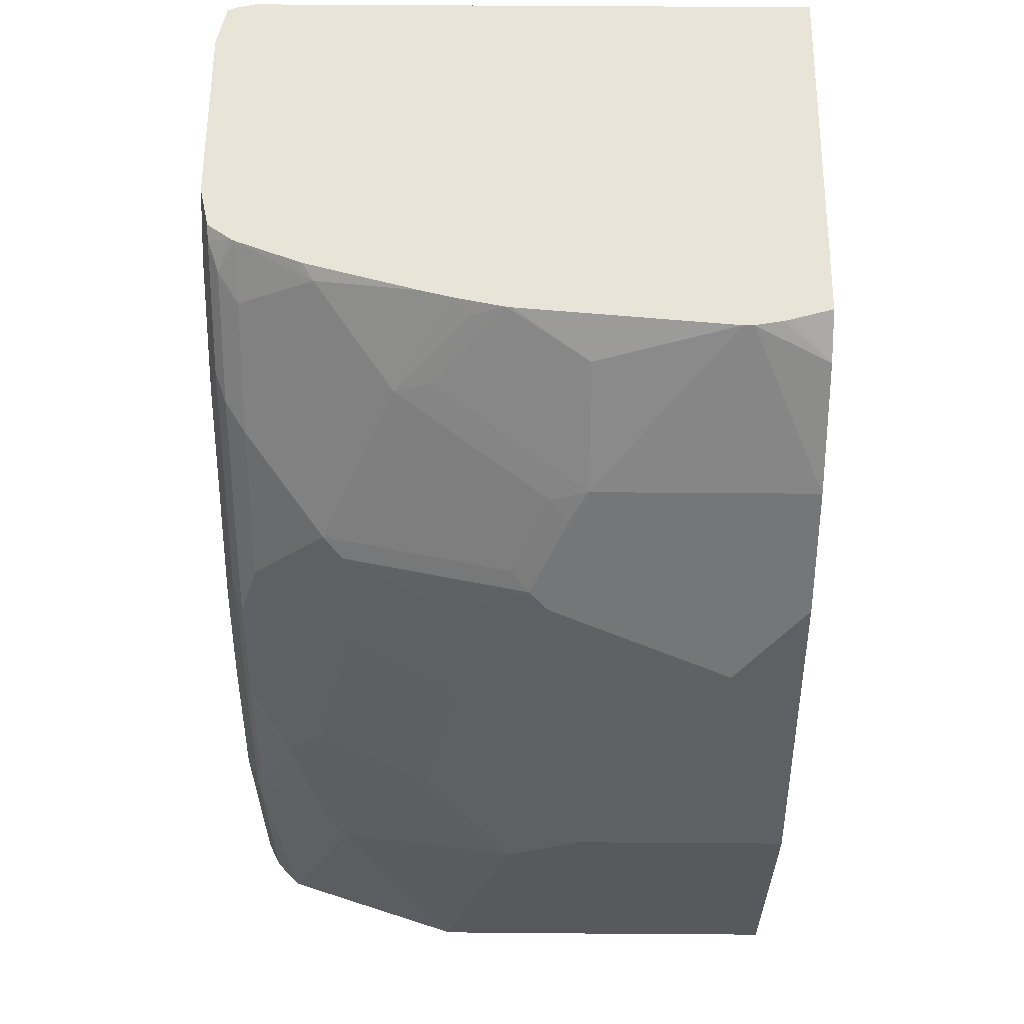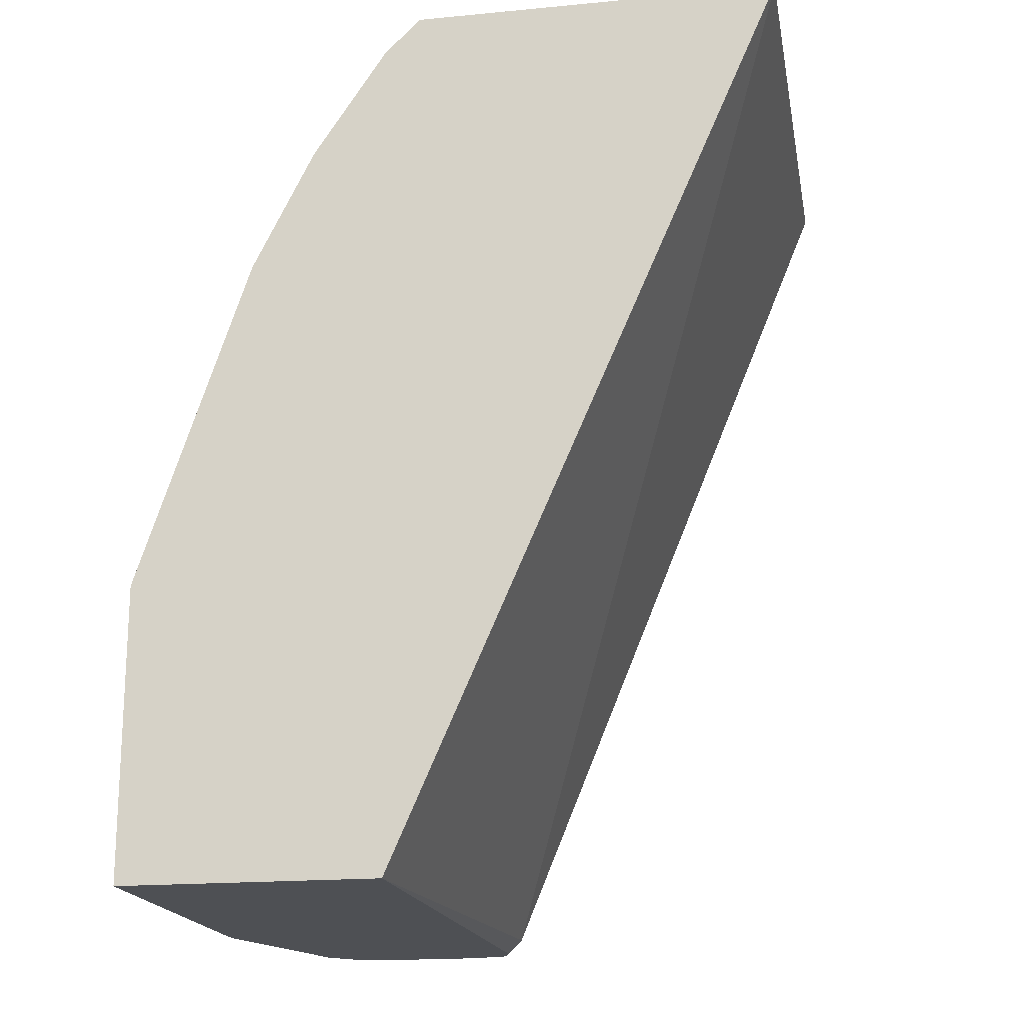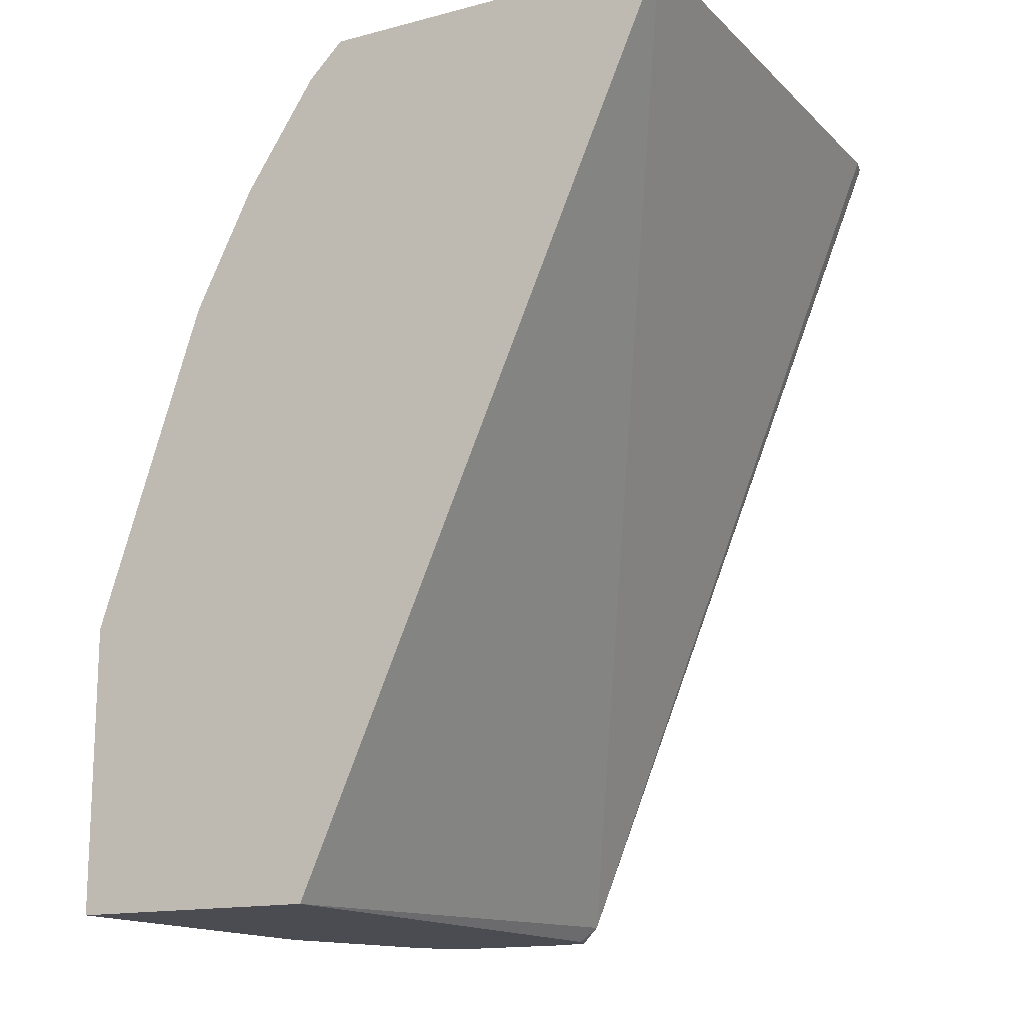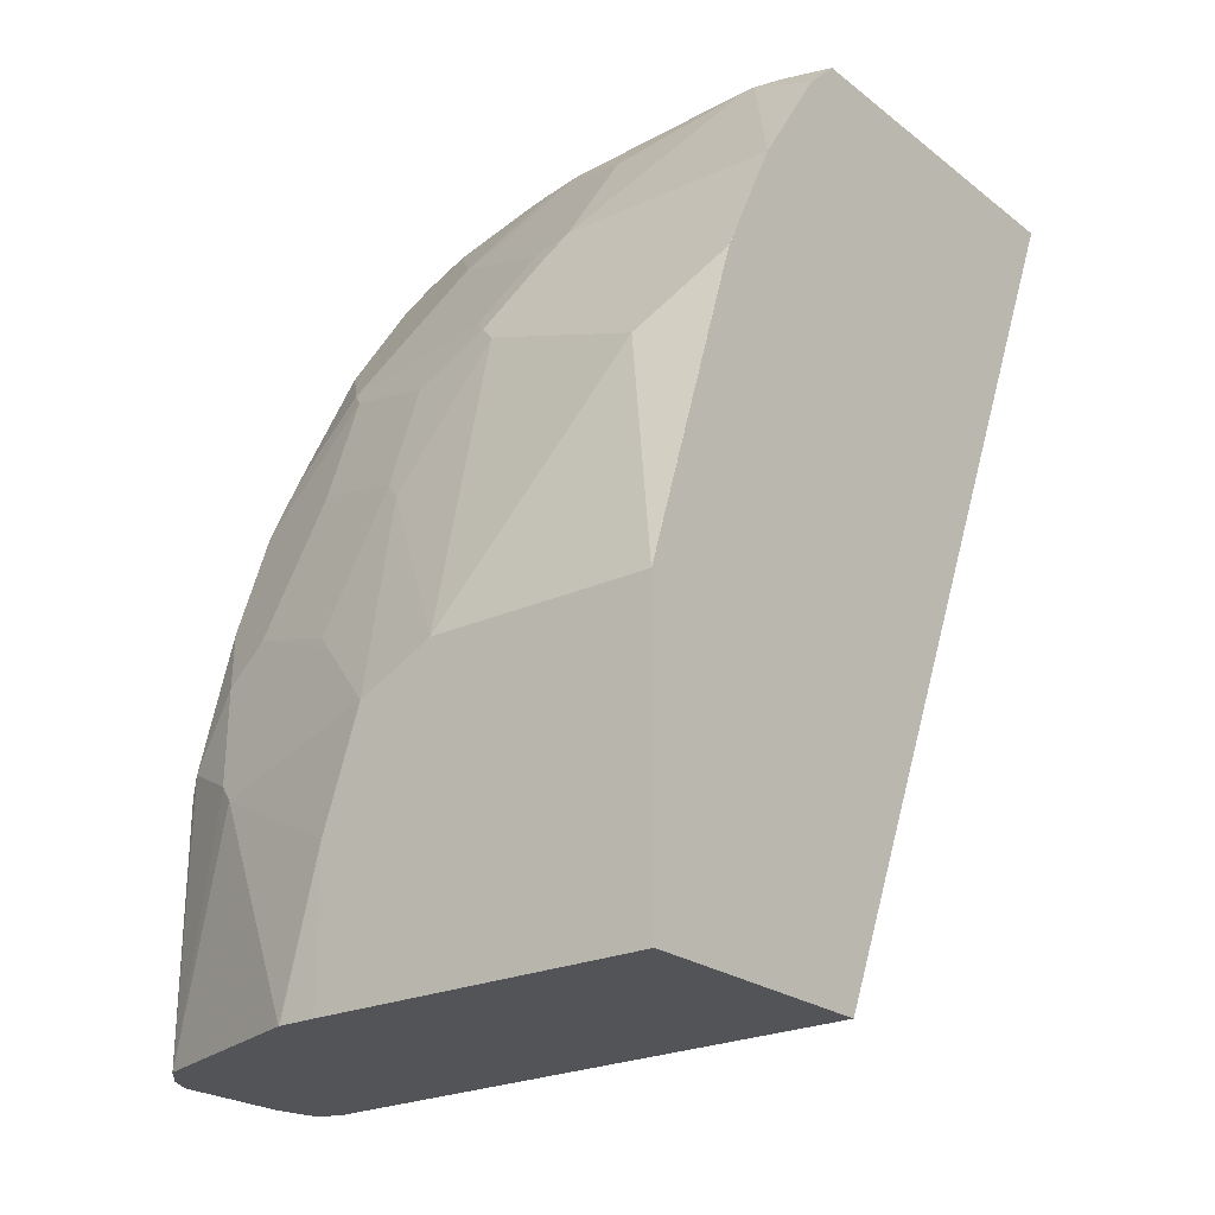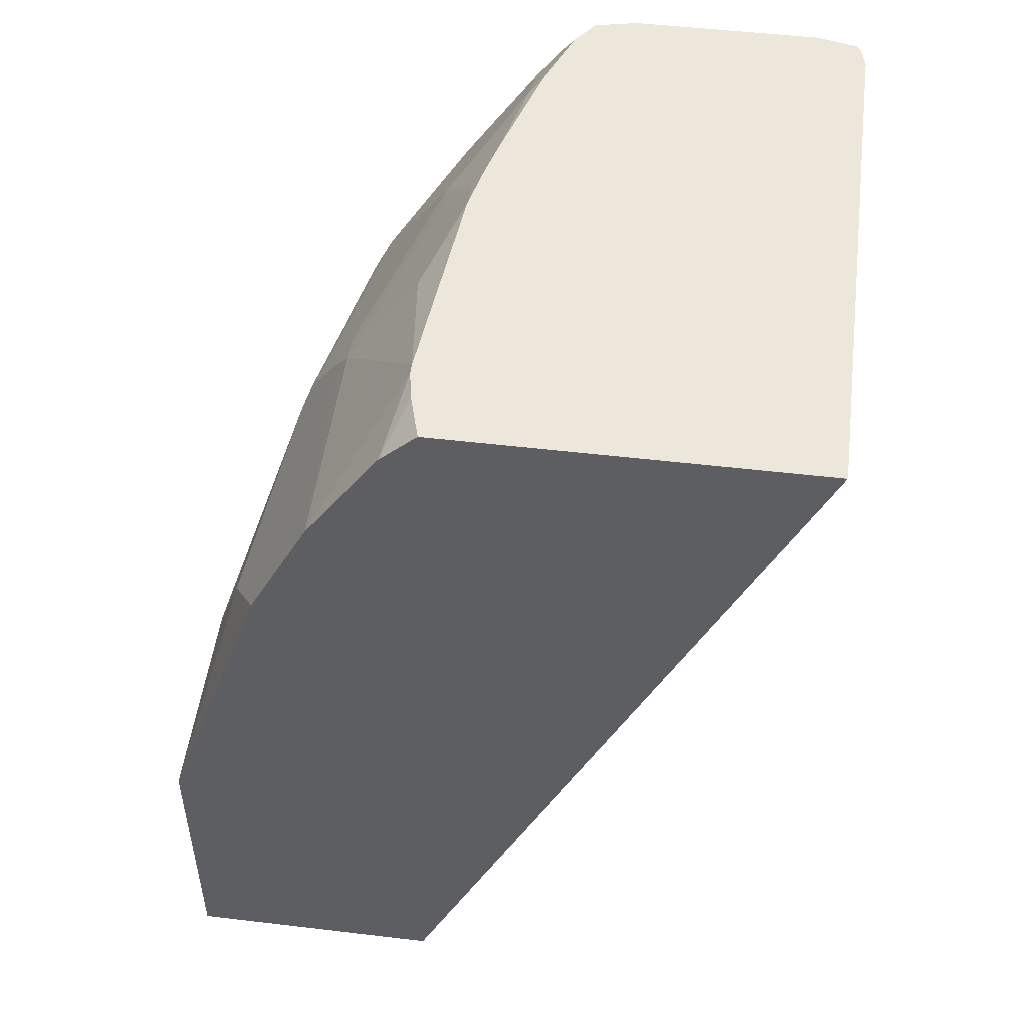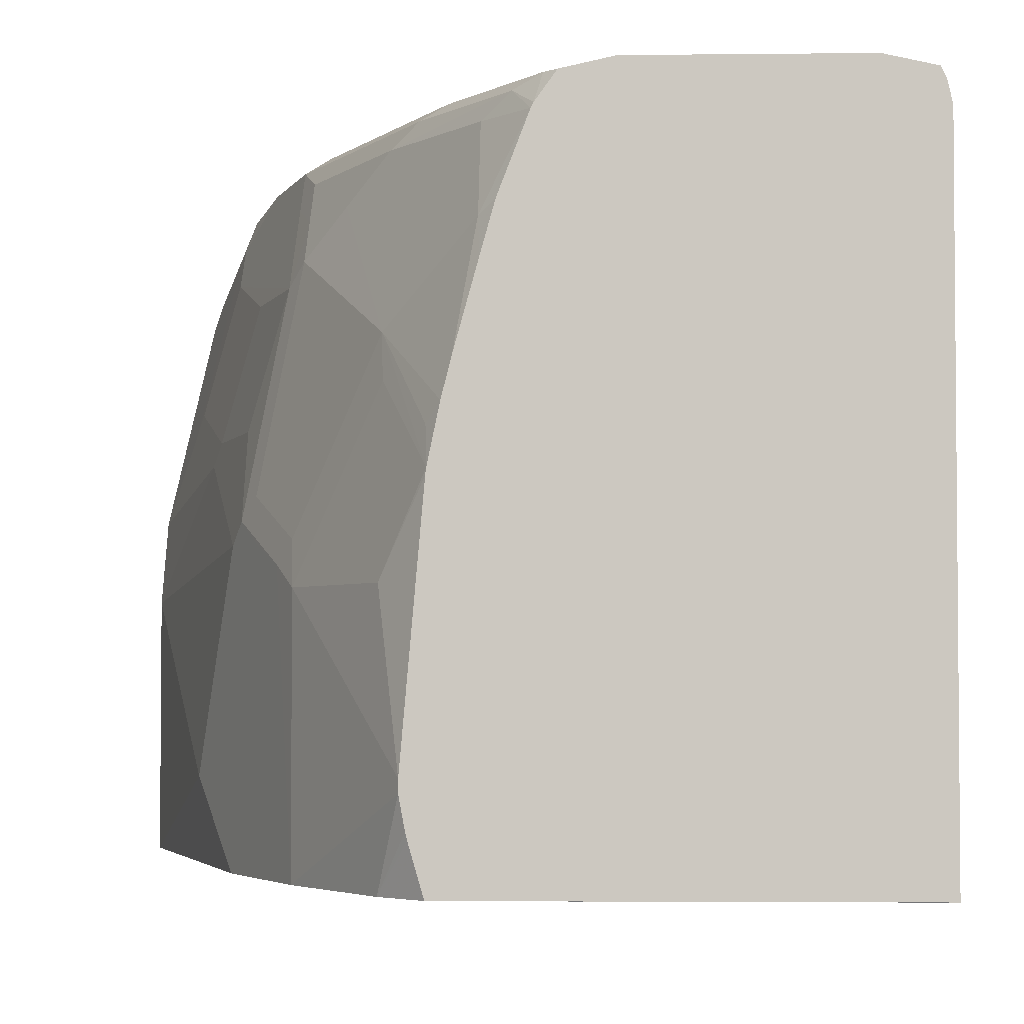
<metadata>
{"format":"obj","ext":"obj","renderer":"f3d","projection":"perspective","resolution":1024,"background":"white","views":[{"elev":59.8,"azim":-89.6,"up":"+Z"},{"elev":-18.5,"azim":10.4,"up":"+Z"},{"elev":-15.3,"azim":28.8,"up":"+Z"},{"elev":-23.0,"azim":-52.1,"up":"+Z"},{"elev":50.3,"azim":7.4,"up":"+Z"},{"elev":-3.3,"azim":2.2,"up":"+Y"}]}
</metadata>
<code>
v -0.4957 0.4031 0.5153
v -0.4981 0.414 0.5153
v -0.4957 0.08488 0.5153
v -0.4957 0.08482 0.5152
v -0.7055 0.4137 0.01063
v -0.5006 0.4191 0.5153
v -0.7 0.08482 0.5153
v -0.7214 0.08482 0.0009627
v -0.7128 0.4041 0.0009627
v -0.713 0.4051 0.0009627
v -0.7108 0.4137 0.005342
v -0.7166 0.4166 0.0009627
v -0.7184 0.4187 0.0009627
v -0.7073 0.4173 0.01415
v -0.5093 0.421 0.5153
v -0.7214 0.4243 0.02125
v -0.7079 0.08482 0.5153
v -0.87 0.08482 0.0009627
v -0.7214 0.4199 0.0009627
v -0.5245 0.4243 0.5153
v -0.7417 0.4243 0.0009627
v -0.7148 0.1088 0.5153
v -0.7286 0.08482 0.4951
v -0.87 0.2758 0.0009627
v -0.87 0.08482 0.1697
v -0.6306 0.4243 0.5153
v -0.8063 0.4243 0.0009627
v -0.7156 0.1123 0.5153
v -0.7184 0.1273 0.5153
v -0.771 0.08482 0.4314
v -0.87 0.2758 0.08488
v -0.8696 0.297 0.0009627
v -0.8488 0.08488 0.2334
v -0.87 0.08488 0.1698
v -0.8063 0.08482 0.3606
v -0.6578 0.4243 0.488
v -0.6373 0.4229 0.5153
v -0.8205 0.4173 0.0009627
v -0.8063 0.4243 0.1486
v -0.7184 0.1333 0.5153
v -0.7709 0.2122 0.4314
v -0.7798 0.2228 0.4138
v -0.7922 0.2334 0.389
v -0.7922 0.08482 0.3889
v -0.87 0.2546 0.1486
v -0.8488 0.3607 0.1273
v -0.8695 0.298 0.0009627
v -0.8063 0.08488 0.3607
v -0.8275 0.1273 0.3183
v -0.87 0.2122 0.1698
v -0.7992 0.08482 0.3749
v -0.7029 0.4191 0.4456
v -0.6605 0.4191 0.5092
v -0.6545 0.4191 0.5153
v -0.7002 0.4243 0.4243
v -0.8348 0.4038 0.0009627
v -0.8205 0.4173 0.1486
v -0.7851 0.4243 0.2334
v -0.7078 0.2546 0.5153
v -0.7285 0.2122 0.4951
v -0.7285 0.297 0.4739
v -0.7506 0.2758 0.4456
v -0.7718 0.2334 0.4243
v -0.801 0.244 0.3713
v -0.8063 0.2334 0.3607
v -0.8275 0.2758 0.2758
v -0.8488 0.297 0.191
v -0.8647 0.2652 0.1592
v -0.8488 0.3395 0.1486
v -0.8434 0.3713 0.1379
v -0.8351 0.4031 0.0009627
v -0.7161 0.4137 0.435
v -0.6737 0.4137 0.4986
v -0.7665 0.4191 0.3183
v -0.6642 0.4056 0.5153
v -0.7638 0.4243 0.297
v -0.8222 0.4137 0.1592
v -0.7992 0.4173 0.2334
v -0.7074 0.2578 0.5153
v -0.7294 0.3183 0.4668
v -0.7718 0.297 0.4031
v -0.7931 0.2546 0.3819
v -0.7718 0.3607 0.3819
v -0.7798 0.3501 0.3713
v -0.801 0.2864 0.3501
v -0.8063 0.2758 0.3395
v -0.8222 0.2864 0.2865
v -0.8434 0.3076 0.2016
v -0.8222 0.3713 0.2228
v -0.8275 0.3819 0.191
v -0.8222 0.3925 0.2016
v -0.7798 0.4137 0.3076
v -0.7294 0.4031 0.4243
v -0.6869 0.4031 0.488
v -0.6654 0.4031 0.5153
v -0.778 0.4173 0.297
v -0.801 0.4137 0.2441
v -0.7018 0.2848 0.5153
v -0.7081 0.2758 0.5092
v -0.6972 0.3031 0.5153
v -0.7081 0.3395 0.488
v -0.6869 0.3607 0.5092
v -0.7294 0.3607 0.4456
v -0.7506 0.3819 0.4031
v -0.7718 0.3819 0.3607
v -0.7798 0.3925 0.3289
v -0.801 0.3501 0.3076
v -0.7718 0.4031 0.3395
v -0.6795 0.3667 0.5153
v -0.6862 0.3427 0.5153
f 61 79 80
f 61 80 62
f 60 79 61
f 58 96 76
f 58 78 96
f 57 97 78
f 57 77 97
f 56 77 57
f 56 71 77
f 59 79 60
f 62 80 83
f 62 81 63
f 63 81 82
f 63 82 64
f 64 82 83
f 64 84 85
f 64 85 86
f 64 86 65
f 65 86 66
f 66 87 88
f 53 75 54
f 66 88 67
f 66 86 85
f 62 83 81
f 64 83 84
f 45 69 46
f 52 92 72
f 41 61 62
f 66 85 87
f 41 62 63
f 41 63 42
f 42 63 64
f 42 64 43
f 43 64 65
f 44 65 49
f 44 49 48
f 44 48 51
f 45 50 66
f 53 73 75
f 45 66 67
f 45 68 69
f 46 69 70
f 46 70 71
f 46 71 47
f 49 65 50
f 50 65 66
f 52 72 73
f 52 73 53
f 52 55 76
f 52 76 74
f 52 74 92
f 45 67 68
f 67 88 89
f 81 83 82
f 67 90 68
f 84 105 106
f 84 106 97
f 84 97 91
f 84 91 89
f 84 89 107
f 84 107 87
f 84 87 85
f 87 89 88
f 87 107 89
f 89 91 90
f 92 106 105
f 92 105 108
f 92 97 106
f 93 108 105
f 93 105 104
f 93 104 94
f 94 102 95
f 94 104 103
f 95 102 109
f 100 110 102
f 100 102 101
f 102 110 109
f 41 60 61
f 83 105 84
f 83 104 105
f 80 104 83
f 80 103 104
f 68 90 69
f 69 90 70
f 70 90 91
f 70 91 77
f 70 77 71
f 72 92 108
f 72 108 93
f 72 93 73
f 73 94 95
f 73 95 75
f 73 93 94
f 67 89 90
f 74 76 96
f 77 91 97
f 78 97 92
f 78 92 96
f 79 98 99
f 79 99 80
f 80 99 98
f 80 98 100
f 80 100 101
f 80 101 102
f 80 102 94
f 80 94 103
f 74 96 92
f 40 60 41
f 30 42 43
f 39 78 58
f 4 23 30
f 4 30 44
f 4 44 51
f 4 51 35
f 4 35 25
f 4 25 18
f 4 18 8
f 4 8 5
f 5 8 9
f 5 9 10
f 5 10 11
f 5 11 12
f 5 12 13
f 5 13 14
f 5 14 6
f 6 14 16
f 6 16 15
f 8 18 24
f 8 24 32
f 8 32 47
f 8 47 71
f 8 71 56
f 8 56 38
f 4 17 23
f 4 7 17
f 3 7 4
f 2 5 6
f 1 2 6
f 1 6 15
f 1 15 20
f 1 20 26
f 1 26 37
f 1 37 54
f 1 54 75
f 1 75 95
f 1 95 109
f 1 109 110
f 1 110 100
f 8 38 27
f 1 100 98
f 1 79 59
f 1 59 40
f 1 40 29
f 1 29 28
f 1 28 22
f 1 22 17
f 1 17 7
f 1 7 3
f 1 3 4
f 1 4 5
f 1 5 2
f 40 59 60
f 8 27 21
f 1 98 79
f 8 19 13
f 25 35 48
f 25 48 33
f 26 36 37
f 27 38 57
f 27 57 39
f 29 40 30
f 30 40 41
f 30 41 42
f 30 43 65
f 30 65 44
f 31 45 46
f 31 46 47
f 31 47 32
f 33 48 49
f 33 49 34
f 34 49 50
f 36 52 53
f 36 53 54
f 36 54 37
f 36 55 52
f 38 56 57
f 39 57 78
f 8 21 19
f 25 33 34
f 24 31 32
f 35 51 48
f 23 28 29
f 8 13 12
f 23 29 30
f 8 12 10
f 8 10 9
f 10 12 11
f 14 19 16
f 15 16 20
f 16 19 21
f 16 21 27
f 16 27 39
f 16 39 58
f 16 58 76
f 13 19 14
f 16 55 36
f 16 76 55
f 18 45 31
f 18 34 50
f 18 25 34
f 18 50 45
f 22 28 23
f 16 26 20
f 16 36 26
f 17 22 23
f 18 31 24

</code>
